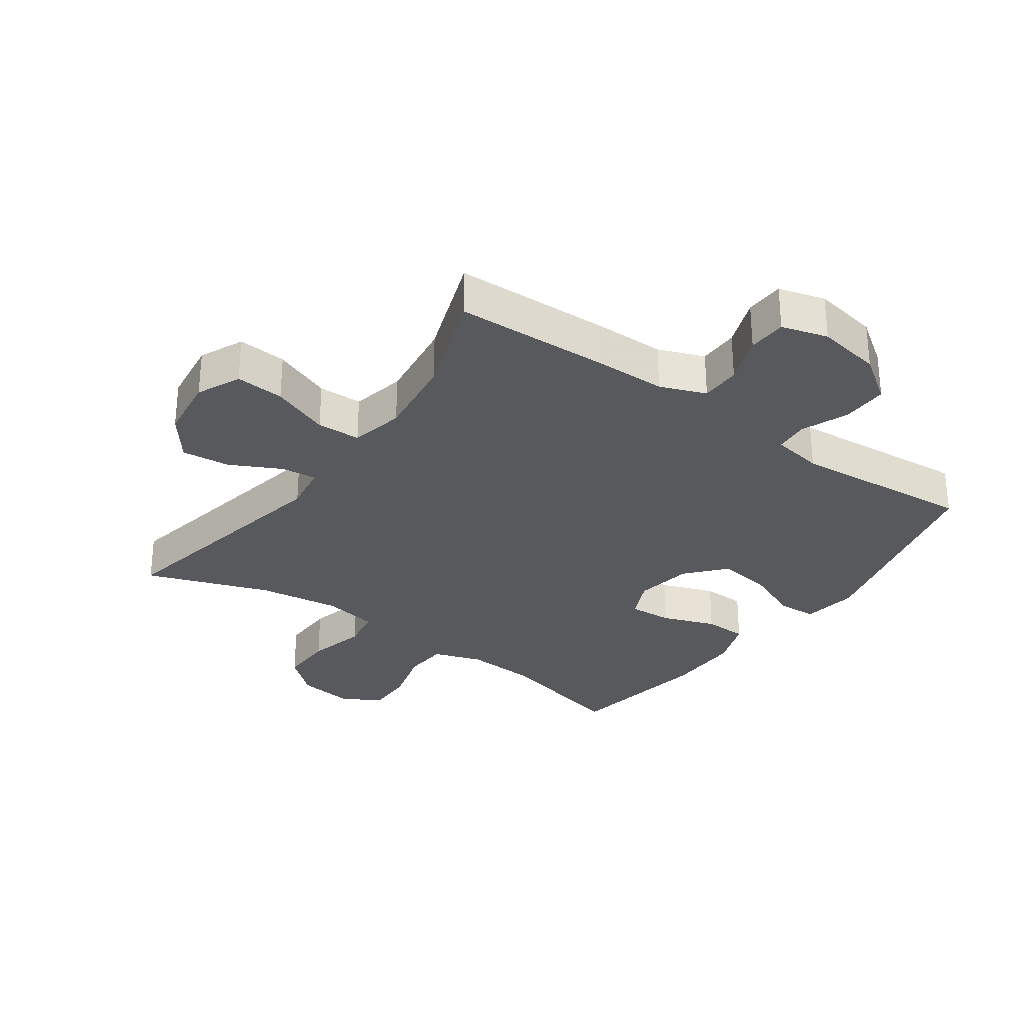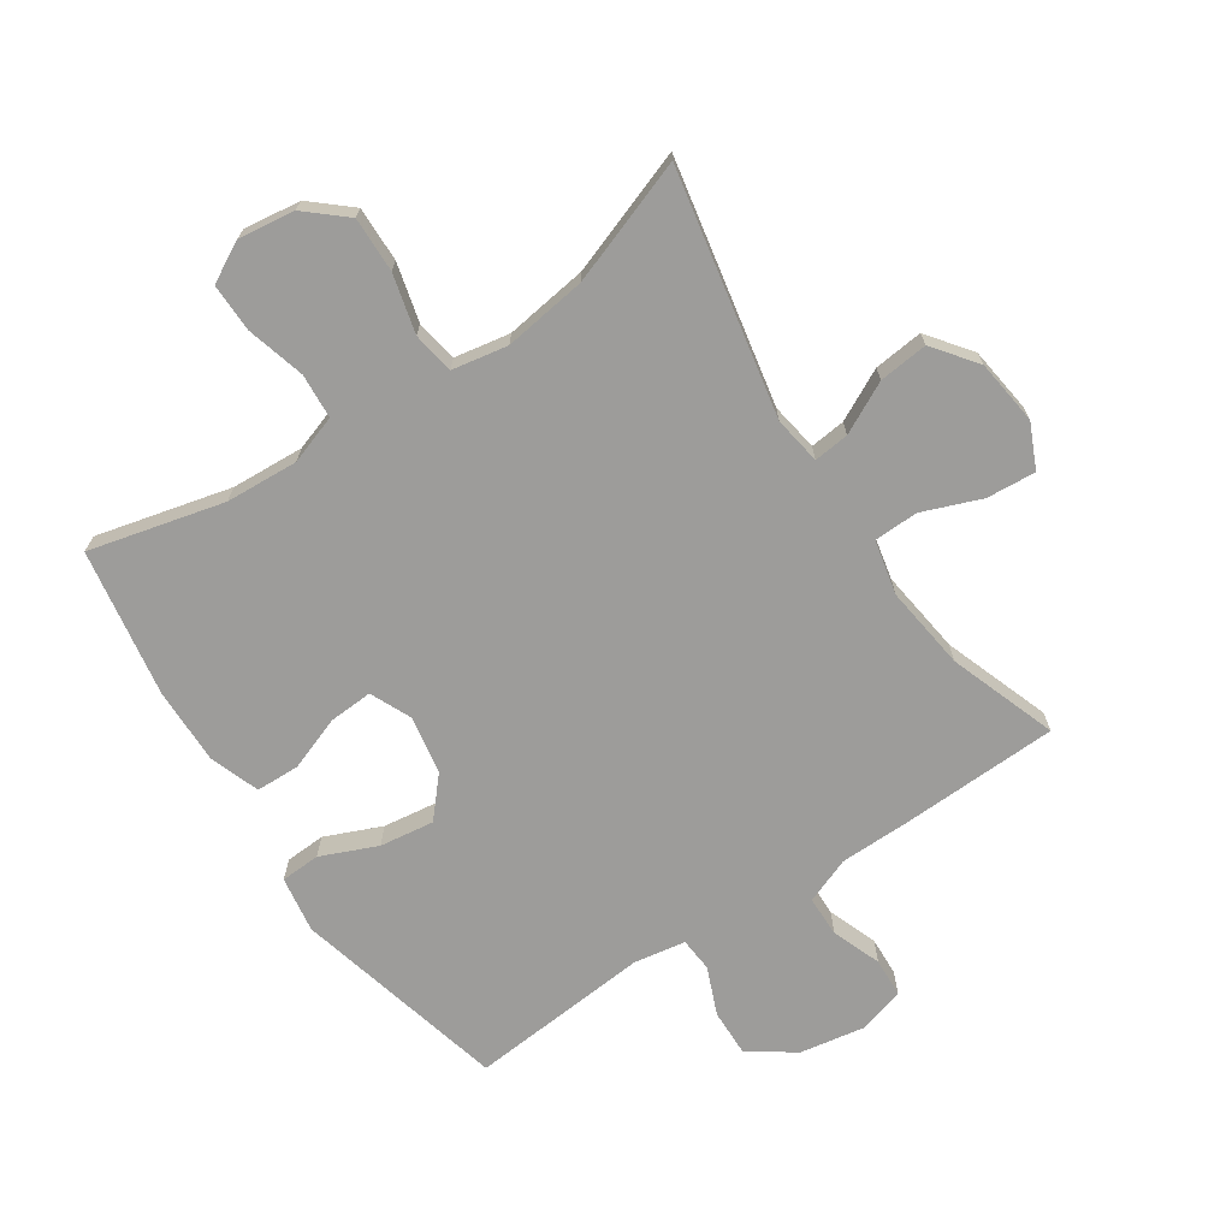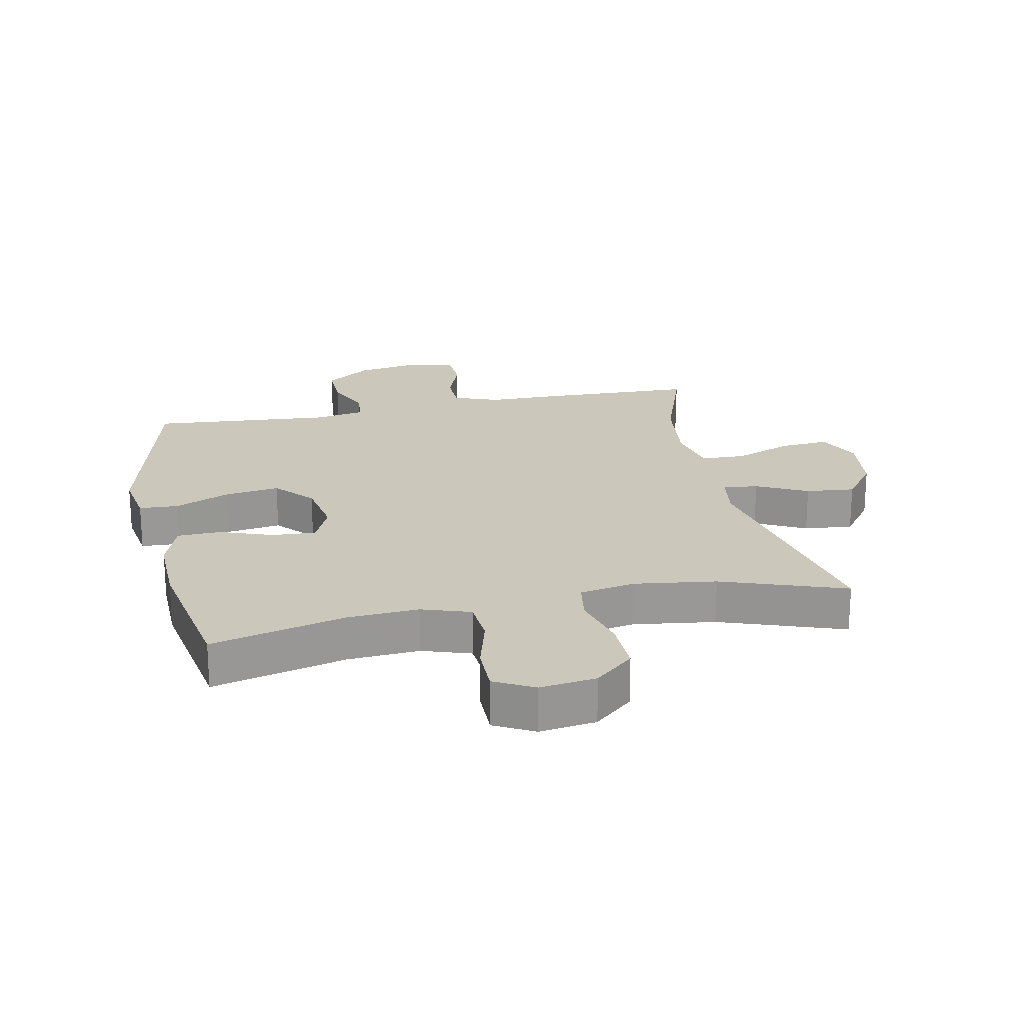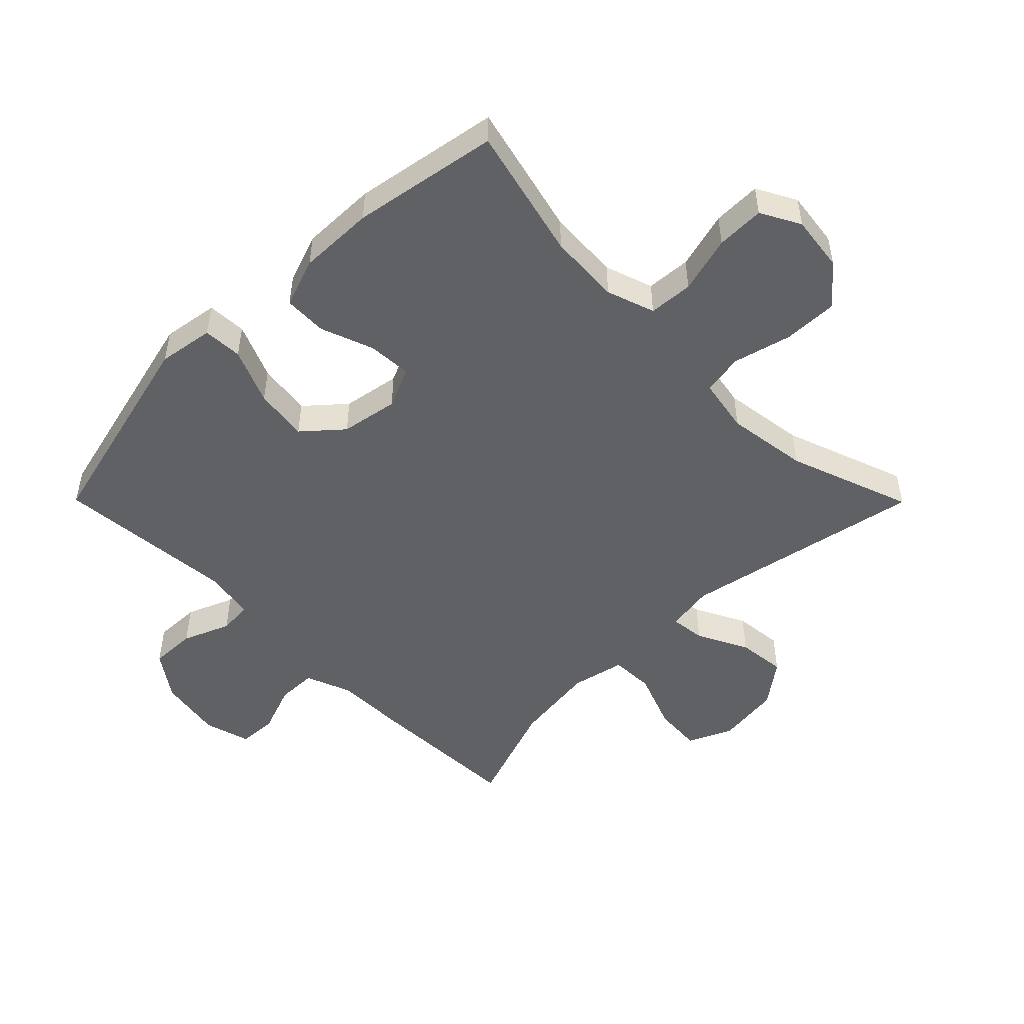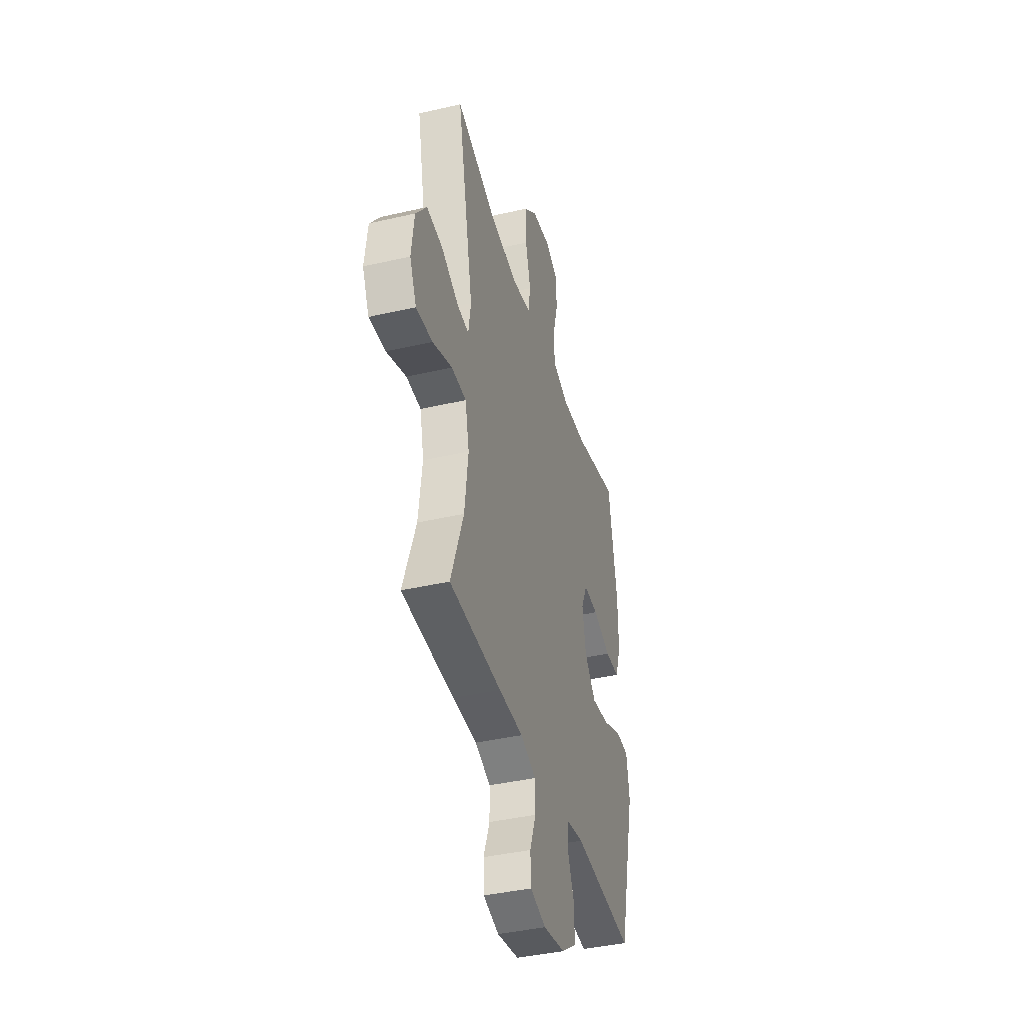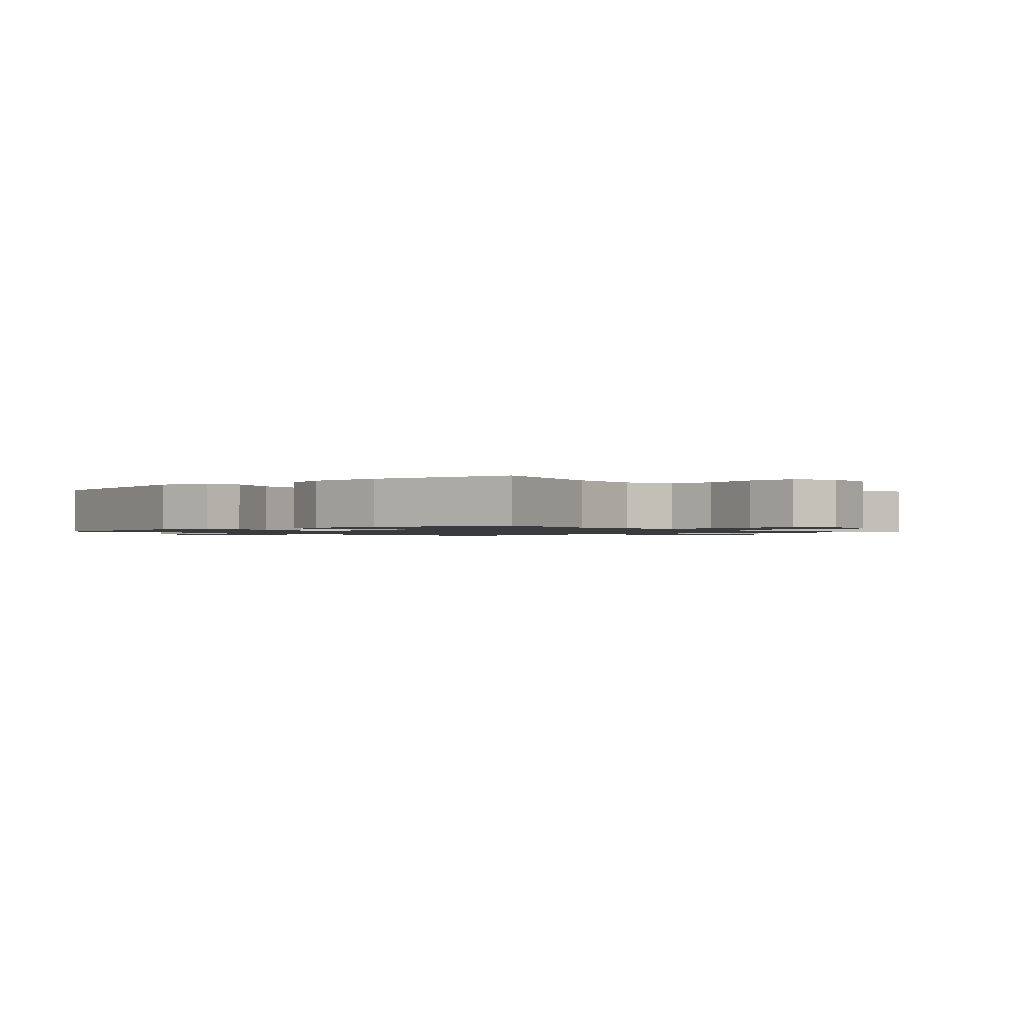
<metadata>
{"format":"obj","ext":"obj","renderer":"f3d","projection":"perspective","resolution":1024,"background":"white","views":[{"elev":-30.2,"azim":144.7,"up":"+Y"},{"elev":-70.1,"azim":33.8,"up":"+Y"},{"elev":21.7,"azim":-11.8,"up":"+Y"},{"elev":-49.7,"azim":-45.2,"up":"+Y"},{"elev":-40.5,"azim":105.8,"up":"+Z"},{"elev":-1.2,"azim":-47.9,"up":"+Y"}]}
</metadata>
<code>
v 0.5 0.07 0.5
v 0.423 0.07 0.113
v 0.435 0.07 0.037
v 0.491 0.07 0.043
v 0.572 0.07 0.084
v 0.65 0.07 0.092
v 0.702 0.07 0.023
v 0.715 0.07 -0.08
v 0.683 0.07 -0.15
v 0.605 0.07 -0.144
v 0.512 0.07 -0.108
v 0.442 0.07 -0.11
v 0.423 0.07 -0.196
v 0.44 0.07 -0.33
v 0.5 0.07 -0.5
v 0.253 0.07 -0.508
v 0.138 0.07 -0.509
v 0.065 0.07 -0.537
v 0.064 0.07 -0.601
v 0.093 0.07 -0.679
v 0.09 0.07 -0.741
v 0.016 0.07 -0.762
v -0.087 0.07 -0.744
v -0.159 0.07 -0.693
v -0.157 0.07 -0.619
v -0.126 0.07 -0.544
v -0.13 0.07 -0.49
v -0.212 0.07 -0.476
v -0.5 0.07 -0.5
v -0.583 0.07 -0.161
v -0.569 0.07 -0.072
v -0.506 0.07 -0.069
v -0.417 0.07 -0.107
v -0.331 0.07 -0.119
v -0.277 0.07 -0.058
v -0.261 0.07 0.034
v -0.29 0.07 0.099
v -0.36 0.07 0.095
v -0.445 0.07 0.064
v -0.514 0.07 0.066
v -0.542 0.07 0.145
v -0.54 0.07 0.266
v -0.5 0.07 0.5
v -0.287 0.07 0.447
v -0.172 0.07 0.44
v -0.095 0.07 0.466
v -0.09 0.07 0.537
v -0.115 0.07 0.629
v -0.116 0.07 0.706
v -0.053 0.07 0.74
v 0.037 0.07 0.728
v 0.099 0.07 0.674
v 0.097 0.07 0.587
v 0.073 0.07 0.494
v 0.084 0.07 0.428
v 0.172 0.07 0.412
v 0.303 0.07 0.43
v 0.5 0 0.5
v 0.423 0 0.113
v 0.435 0 0.037
v 0.491 0 0.043
v 0.572 0 0.084
v 0.65 0 0.092
v 0.702 0 0.023
v 0.715 0 -0.08
v 0.683 0 -0.15
v 0.605 0 -0.144
v 0.512 0 -0.108
v 0.442 0 -0.11
v 0.423 0 -0.196
v 0.44 0 -0.33
v 0.5 0 -0.5
v 0.253 0 -0.508
v 0.138 0 -0.509
v 0.065 0 -0.537
v 0.064 0 -0.601
v 0.093 0 -0.679
v 0.09 0 -0.741
v 0.016 0 -0.762
v -0.087 0 -0.744
v -0.159 0 -0.693
v -0.157 0 -0.619
v -0.126 0 -0.544
v -0.13 0 -0.49
v -0.212 0 -0.476
v -0.5 0 -0.5
v -0.583 0 -0.161
v -0.569 0 -0.072
v -0.506 0 -0.069
v -0.417 0 -0.107
v -0.331 0 -0.119
v -0.277 0 -0.058
v -0.261 0 0.034
v -0.29 0 0.099
v -0.36 0 0.095
v -0.445 0 0.064
v -0.514 0 0.066
v -0.542 0 0.145
v -0.54 0 0.266
v -0.5 0 0.5
v -0.287 0 0.447
v -0.172 0 0.44
v -0.095 0 0.466
v -0.09 0 0.537
v -0.115 0 0.629
v -0.116 0 0.706
v -0.053 0 0.74
v 0.037 0 0.728
v 0.099 0 0.674
v 0.097 0 0.587
v 0.073 0 0.494
v 0.084 0 0.428
v 0.172 0 0.412
v 0.303 0 0.43
f 51 52 53 54
f 49 50 51 54
f 47 48 49 54
f 46 47 54 55
f 45 46 55
f 41 42 43 44
f 41 44 45
f 38 39 40 41
f 37 38 41 45
f 36 37 45 55
f 30 31 32 33
f 28 29 30 33
f 27 28 33 34
f 23 24 25 26
f 23 26 27
f 22 23 27
f 19 20 21 22
f 18 19 22 27
f 17 18 27 34
f 14 15 16 17
f 13 14 17 34
f 8 9 10 11
f 8 11 12
f 7 8 12
f 4 5 6 7
f 3 4 7 12
f 2 3 12 13
f 57 1 2
f 56 57 2 13
f 35 36 55 56
f 13 34 35 56
f 111 110 109 108
f 111 108 107 106
f 111 106 105 104
f 112 111 104 103
f 112 103 102
f 101 100 99 98
f 102 101 98
f 98 97 96 95
f 102 98 95 94
f 112 102 94 93
f 90 89 88 87
f 90 87 86 85
f 91 90 85 84
f 83 82 81 80
f 84 83 80
f 84 80 79
f 79 78 77 76
f 84 79 76 75
f 91 84 75 74
f 74 73 72 71
f 91 74 71 70
f 68 67 66 65
f 69 68 65
f 69 65 64
f 64 63 62 61
f 69 64 61 60
f 70 69 60 59
f 59 58 114
f 70 59 114 113
f 113 112 93 92
f 113 92 91 70
f 1 58 59 2
f 2 59 60 3
f 3 60 61 4
f 4 61 62 5
f 5 62 63 6
f 6 63 64 7
f 7 64 65 8
f 8 65 66 9
f 9 66 67 10
f 10 67 68 11
f 11 68 69 12
f 12 69 70 13
f 13 70 71 14
f 14 71 72 15
f 15 72 73 16
f 16 73 74 17
f 17 74 75 18
f 18 75 76 19
f 19 76 77 20
f 20 77 78 21
f 21 78 79 22
f 22 79 80 23
f 23 80 81 24
f 24 81 82 25
f 25 82 83 26
f 26 83 84 27
f 27 84 85 28
f 28 85 86 29
f 29 86 87 30
f 30 87 88 31
f 31 88 89 32
f 32 89 90 33
f 33 90 91 34
f 34 91 92 35
f 35 92 93 36
f 36 93 94 37
f 37 94 95 38
f 38 95 96 39
f 39 96 97 40
f 40 97 98 41
f 41 98 99 42
f 42 99 100 43
f 43 100 101 44
f 44 101 102 45
f 45 102 103 46
f 46 103 104 47
f 47 104 105 48
f 48 105 106 49
f 49 106 107 50
f 50 107 108 51
f 51 108 109 52
f 52 109 110 53
f 53 110 111 54
f 54 111 112 55
f 55 112 113 56
f 56 113 114 57
f 57 114 58 1

</code>
